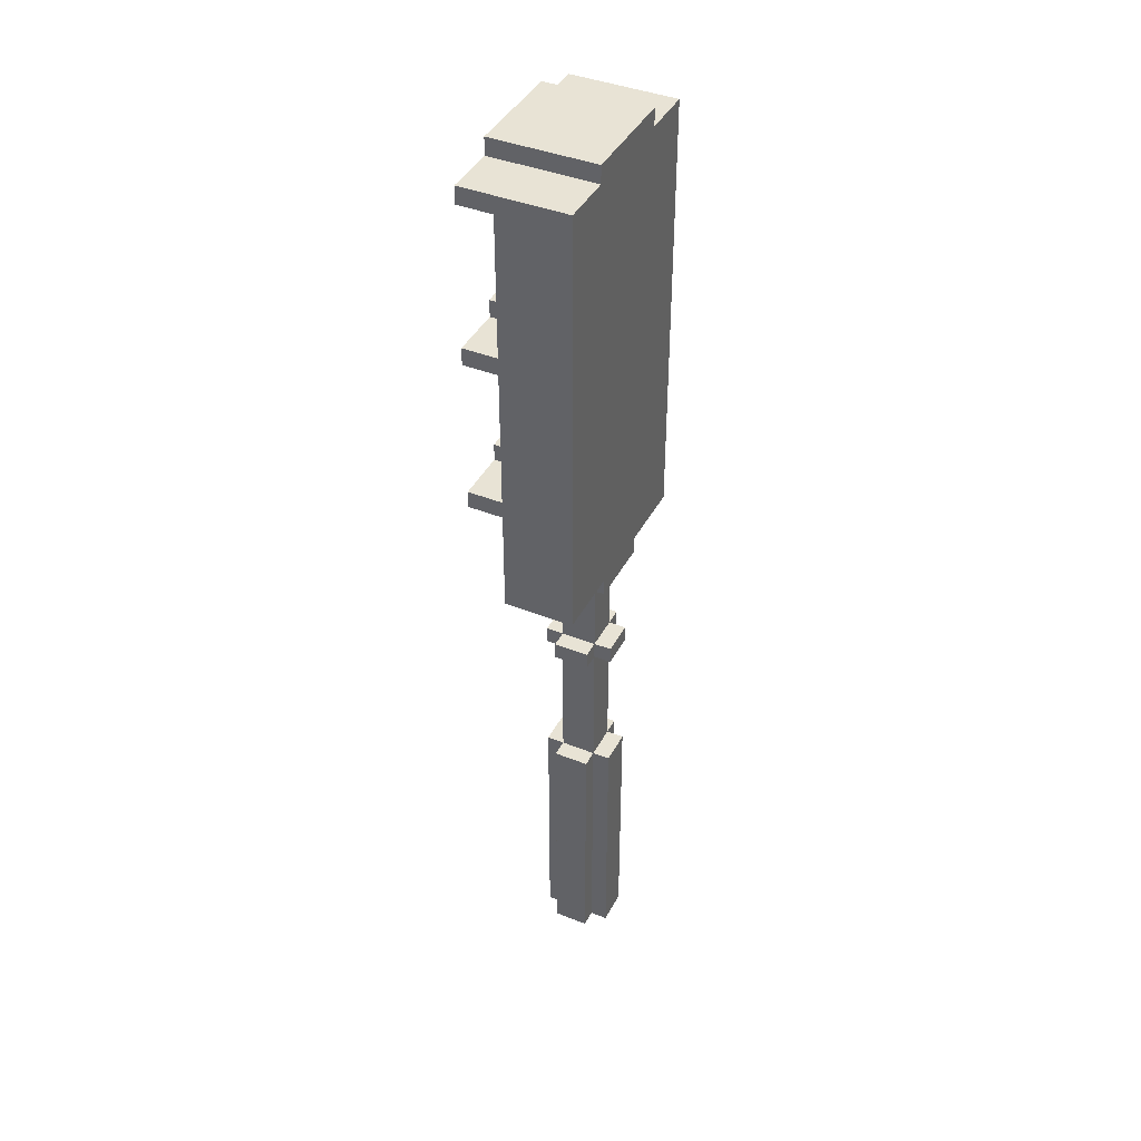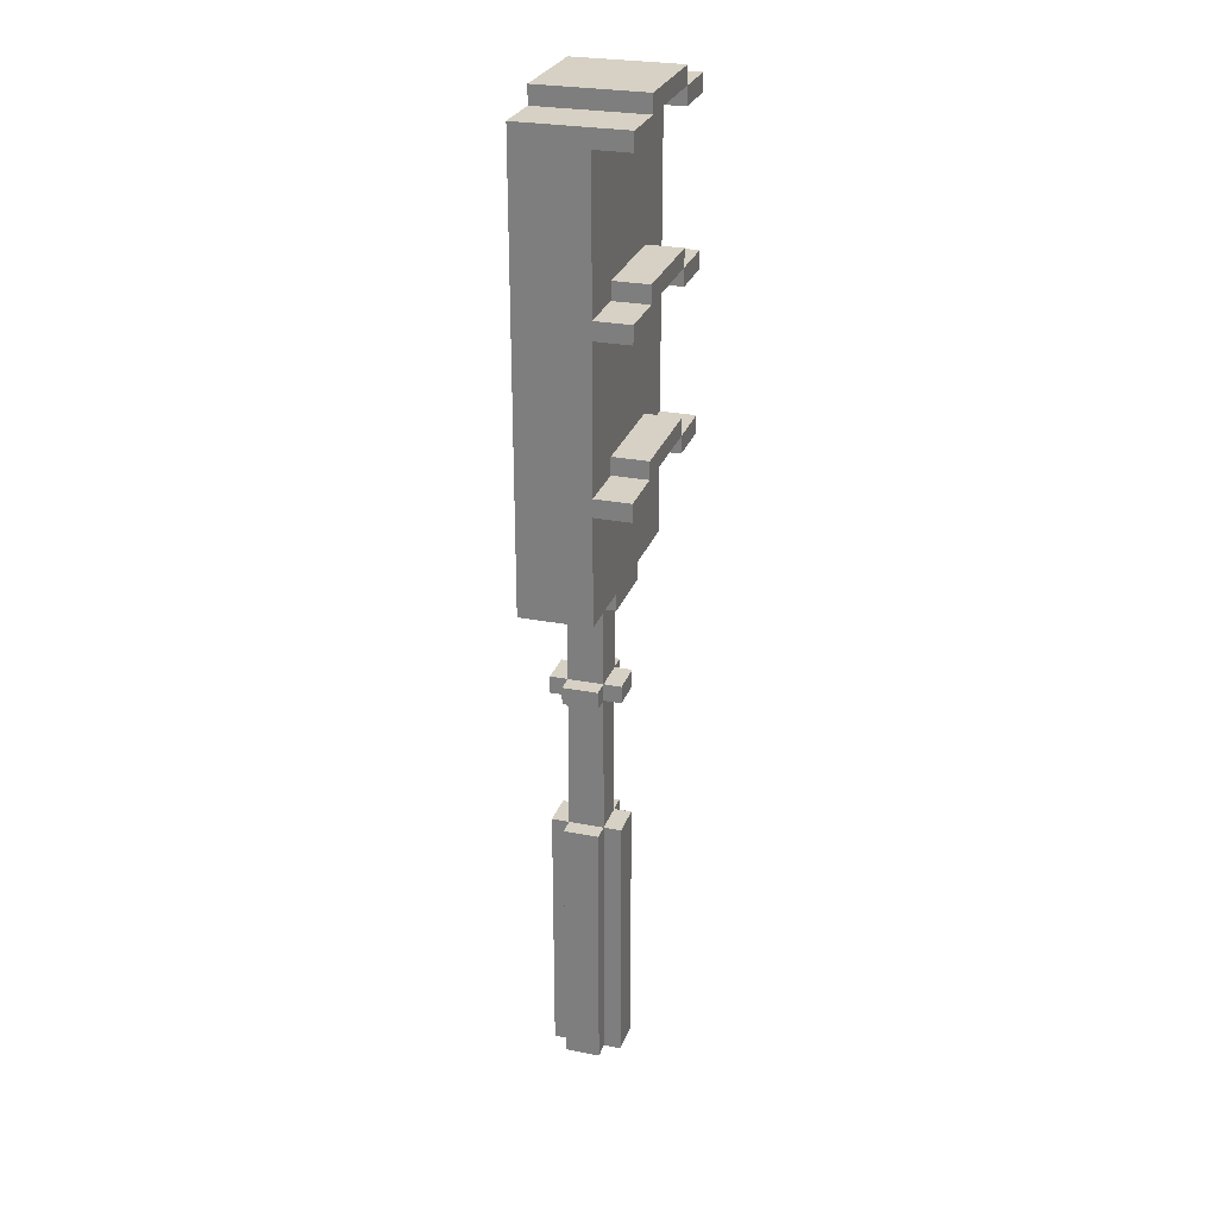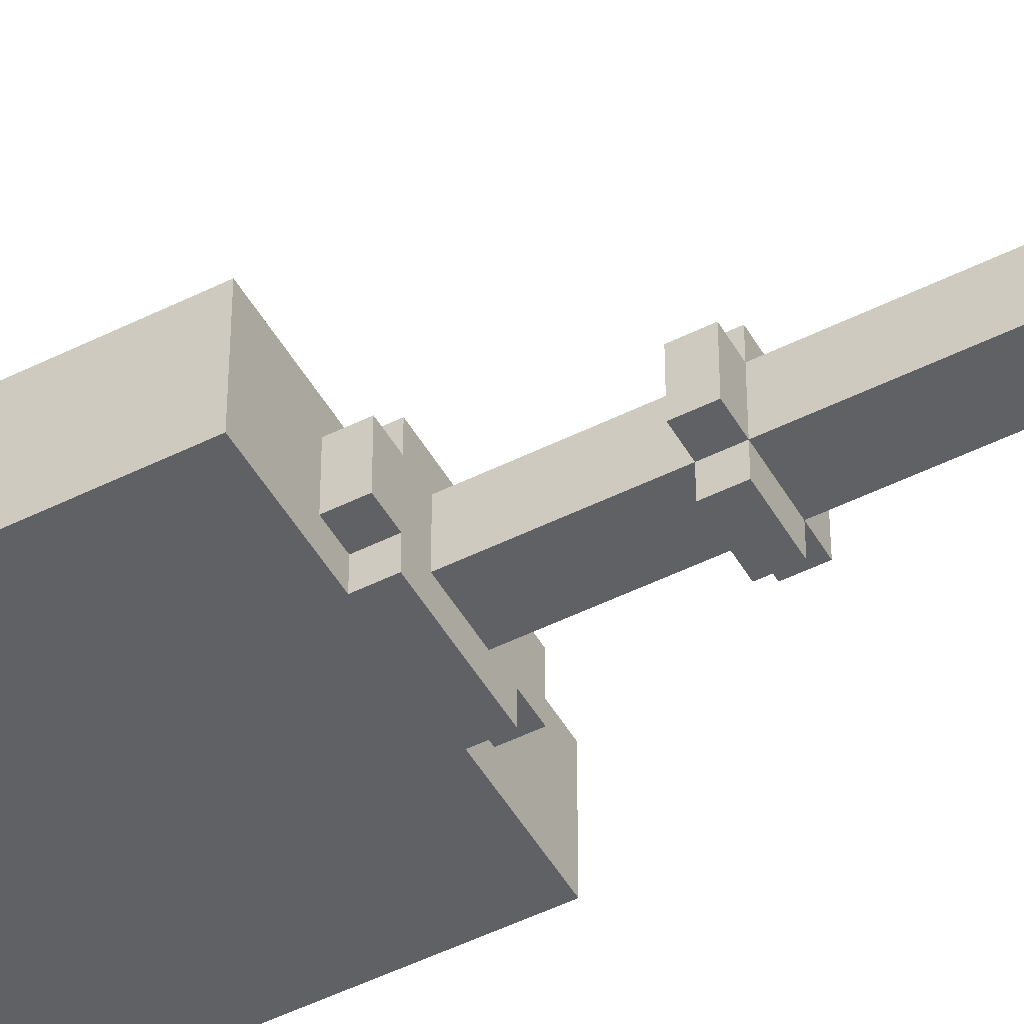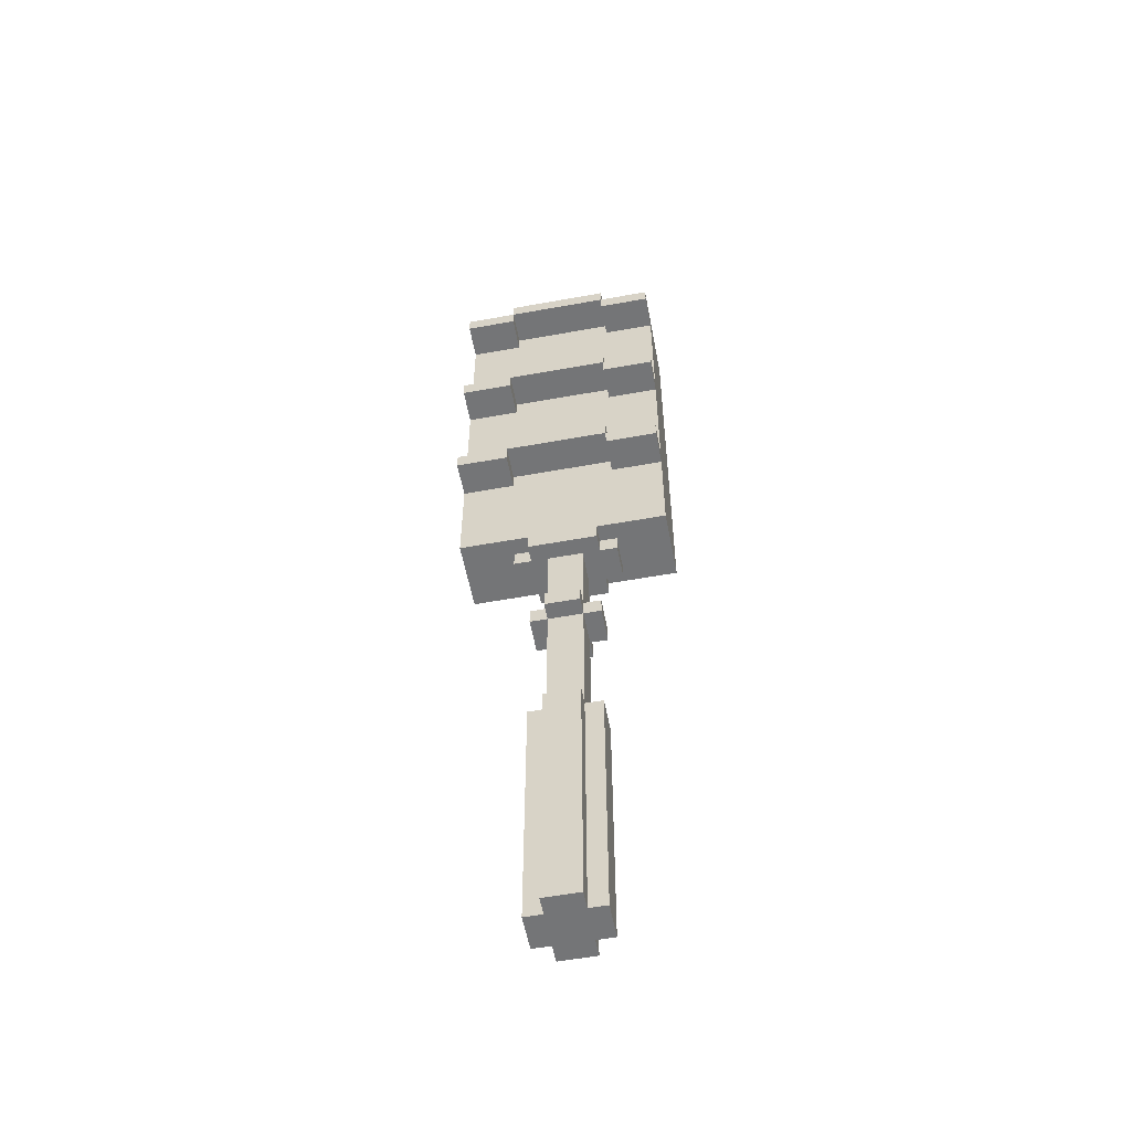
<metadata>
{"format":"obj","ext":"obj","renderer":"f3d","projection":"perspective","resolution":1024,"background":"white","views":[{"elev":41.3,"azim":115.8,"up":"+Y"},{"elev":26.9,"azim":-73.1,"up":"+Y"},{"elev":-49.3,"azim":-61.1,"up":"+Z"},{"elev":-56.4,"azim":10.7,"up":"+Y"}]}
</metadata>
<code>
o
v -0.7 3 -0.2
v -0.7 3 -0.6
v -0.7 3.6 -9.686e-08
v -0.7 3.6 -0.2
v -0.7 3.7 -9.686e-08
v -0.7 3.7 -0.2
v -0.7 4.5 -9.686e-08
v -0.7 4.5 -0.2
v -0.7 4.6 -9.686e-08
v -0.7 4.6 -0.2
v -0.7 5.4 -9.686e-08
v -0.7 5.4 -0.2
v -0.7 5.4 -0.6
v -0.7 5.5 -9.686e-08
v -0.7 5.5 -0.6
v -0.4 2.9 -0.3
v -0.4 2.9 -0.5
v -0.4 3 -0.3
v -0.4 3 -0.5
v -0.4 3.7 -9.686e-08
v -0.4 3.7 -0.2
v -0.4 3.8 -9.686e-08
v -0.4 3.8 -0.2
v -0.4 4.6 -9.686e-08
v -0.4 4.6 -0.2
v -0.4 4.7 -9.686e-08
v -0.4 4.7 -0.2
v -0.4 5.5 -9.686e-08
v -0.4 5.5 -0.6
v -0.4 5.6 -9.686e-08
v -0.4 5.6 -0.6
v -0.3 0 -0.3
v -0.3 0 -0.5
v -0.3 1.5 -0.3
v -0.3 1.5 -0.5
v -0.3 2.3 -0.3
v -0.3 2.3 -0.5
v -0.3 2.4 -0.3
v -0.3 2.4 -0.5
v -0.3 2.9 -0.2
v -0.3 2.9 -0.3
v -0.3 2.9 -0.5
v -0.3 2.9 -0.6
v -0.3 3 -0.2
v -0.3 3 -0.3
v -0.3 3 -0.5
v -0.3 3 -0.6
v -0.2 0 -0.2
v -0.2 0 -0.3
v -0.2 0 -0.5
v -0.2 0 -0.6
v -0.2 1.5 -0.2
v -0.2 1.5 -0.3
v -0.2 1.5 -0.5
v -0.2 1.5 -0.6
v -0.2 2.3 -0.2
v -0.2 2.3 -0.3
v -0.2 2.3 -0.5
v -0.2 2.3 -0.6
v -0.2 2.4 -0.2
v -0.2 2.4 -0.3
v -0.2 2.4 -0.5
v -0.2 2.4 -0.6
v -0.2 2.9 -0.3
v -0.2 2.9 -0.5
v 0.2 3.6 -9.686e-08
v 0.2 3.6 -0.2
v 0.2 3.7 -9.686e-08
v 0.2 3.7 -0.2
v 0.2 4.5 -9.686e-08
v 0.2 4.5 -0.2
v 0.2 4.6 -9.686e-08
v 0.2 4.6 -0.2
v 0.2 5.4 -9.686e-08
v 0.2 5.4 -0.2
v 0.2 5.5 -9.686e-08
v 0.2 5.5 -0.2
v -0.4 3.6 -9.686e-08
v -0.4 3.6 -0.2
v -0.4 3.7 -9.686e-08
v -0.4 3.7 -0.2
v -0.4 4.5 -9.686e-08
v -0.4 4.5 -0.2
v -0.4 4.6 -9.686e-08
v -0.4 4.6 -0.2
v -0.4 5.4 -9.686e-08
v -0.4 5.4 -0.2
v -0.4 5.5 -9.686e-08
v -0.4 5.5 -0.2
v 5.96e-08 0 -0.2
v 5.96e-08 0 -0.3
v 5.96e-08 0 -0.5
v 5.96e-08 0 -0.6
v 5.96e-08 1.5 -0.2
v 5.96e-08 1.5 -0.3
v 5.96e-08 1.5 -0.5
v 5.96e-08 1.5 -0.6
v 5.96e-08 2.3 -0.2
v 5.96e-08 2.3 -0.3
v 5.96e-08 2.3 -0.5
v 5.96e-08 2.3 -0.6
v 5.96e-08 2.4 -0.2
v 5.96e-08 2.4 -0.3
v 5.96e-08 2.4 -0.5
v 5.96e-08 2.4 -0.6
v 5.96e-08 2.9 -0.3
v 5.96e-08 2.9 -0.5
v 0.1 0 -0.3
v 0.1 0 -0.5
v 0.1 1.5 -0.3
v 0.1 1.5 -0.5
v 0.1 2.3 -0.3
v 0.1 2.3 -0.5
v 0.1 2.4 -0.3
v 0.1 2.4 -0.5
v 0.1 2.9 -0.2
v 0.1 2.9 -0.3
v 0.1 2.9 -0.5
v 0.1 2.9 -0.6
v 0.1 3 -0.2
v 0.1 3 -0.3
v 0.1 3 -0.5
v 0.1 3 -0.6
v 0.2 2.9 -0.3
v 0.2 2.9 -0.5
v 0.2 3 -0.3
v 0.2 3 -0.5
v 0.2 3.7 -9.686e-08
v 0.2 3.7 -0.2
v 0.2 3.8 -9.686e-08
v 0.2 3.8 -0.2
v 0.2 4.6 -9.686e-08
v 0.2 4.6 -0.2
v 0.2 4.7 -9.686e-08
v 0.2 4.7 -0.2
v 0.2 5.5 -9.686e-08
v 0.2 5.5 -0.6
v 0.2 5.6 -9.686e-08
v 0.2 5.6 -0.6
v 0.5 3 -0.2
v 0.5 3 -0.6
v 0.5 3.6 -9.686e-08
v 0.5 3.6 -0.2
v 0.5 3.7 -9.686e-08
v 0.5 3.7 -0.2
v 0.5 4.5 -9.686e-08
v 0.5 4.5 -0.2
v 0.5 4.6 -9.686e-08
v 0.5 4.6 -0.2
v 0.5 5.4 -9.686e-08
v 0.5 5.4 -0.2
v 0.5 5.4 -0.6
v 0.5 5.5 -9.686e-08
v 0.5 5.5 -0.6
v -0.7 3.6 -9.686e-08
v -0.7 3.7 -9.686e-08
v -0.7 4.5 -9.686e-08
v -0.7 4.6 -9.686e-08
v -0.7 5.4 -9.686e-08
v -0.7 5.5 -9.686e-08
v -0.4 3.6 -9.686e-08
v -0.4 3.7 -9.686e-08
v -0.4 3.8 -9.686e-08
v -0.4 4.5 -9.686e-08
v -0.4 4.6 -9.686e-08
v -0.4 4.7 -9.686e-08
v -0.4 5.4 -9.686e-08
v -0.4 5.5 -9.686e-08
v -0.4 5.6 -9.686e-08
v 0.2 3.6 -9.686e-08
v 0.2 3.7 -9.686e-08
v 0.2 3.8 -9.686e-08
v 0.2 4.5 -9.686e-08
v 0.2 4.6 -9.686e-08
v 0.2 4.7 -9.686e-08
v 0.2 5.4 -9.686e-08
v 0.2 5.5 -9.686e-08
v 0.2 5.6 -9.686e-08
v 0.5 3.6 -9.686e-08
v 0.5 3.7 -9.686e-08
v 0.5 4.5 -9.686e-08
v 0.5 4.6 -9.686e-08
v 0.5 5.4 -9.686e-08
v 0.5 5.5 -9.686e-08
v -0.7 3 -0.2
v -0.7 3.6 -0.2
v -0.7 3.7 -0.2
v -0.7 4.5 -0.2
v -0.7 4.6 -0.2
v -0.7 5.4 -0.2
v -0.4 3.6 -0.2
v -0.4 3.7 -0.2
v -0.4 3.8 -0.2
v -0.4 4.5 -0.2
v -0.4 4.6 -0.2
v -0.4 4.7 -0.2
v -0.4 5.4 -0.2
v -0.4 5.5 -0.2
v -0.3 2.9 -0.2
v -0.3 3 -0.2
v -0.2 0 -0.2
v -0.2 1.5 -0.2
v -0.2 2.3 -0.2
v -0.2 2.4 -0.2
v 5.96e-08 0 -0.2
v 5.96e-08 1.5 -0.2
v 5.96e-08 2.3 -0.2
v 5.96e-08 2.4 -0.2
v 0.1 2.9 -0.2
v 0.1 3 -0.2
v 0.2 3.6 -0.2
v 0.2 3.7 -0.2
v 0.2 3.8 -0.2
v 0.2 4.5 -0.2
v 0.2 4.6 -0.2
v 0.2 4.7 -0.2
v 0.2 5.4 -0.2
v 0.2 5.5 -0.2
v 0.5 3 -0.2
v 0.5 3.6 -0.2
v 0.5 3.7 -0.2
v 0.5 4.5 -0.2
v 0.5 4.6 -0.2
v 0.5 5.4 -0.2
v -0.4 2.9 -0.3
v -0.4 3 -0.3
v -0.3 0 -0.3
v -0.3 1.5 -0.3
v -0.3 2.3 -0.3
v -0.3 2.4 -0.3
v -0.3 2.9 -0.3
v -0.3 3 -0.3
v -0.2 0 -0.3
v -0.2 1.5 -0.3
v -0.2 2.3 -0.3
v -0.2 2.4 -0.3
v -0.2 2.9 -0.3
v 5.96e-08 0 -0.3
v 5.96e-08 1.5 -0.3
v 5.96e-08 2.3 -0.3
v 5.96e-08 2.4 -0.3
v 5.96e-08 2.9 -0.3
v 0.1 0 -0.3
v 0.1 1.5 -0.3
v 0.1 2.3 -0.3
v 0.1 2.4 -0.3
v 0.1 2.9 -0.3
v 0.1 3 -0.3
v 0.2 2.9 -0.3
v 0.2 3 -0.3
v -0.4 2.9 -0.5
v -0.4 3 -0.5
v -0.3 0 -0.5
v -0.3 1.5 -0.5
v -0.3 2.3 -0.5
v -0.3 2.4 -0.5
v -0.3 2.9 -0.5
v -0.3 3 -0.5
v -0.2 0 -0.5
v -0.2 1.5 -0.5
v -0.2 2.3 -0.5
v -0.2 2.4 -0.5
v -0.2 2.9 -0.5
v 5.96e-08 0 -0.5
v 5.96e-08 1.5 -0.5
v 5.96e-08 2.3 -0.5
v 5.96e-08 2.4 -0.5
v 5.96e-08 2.9 -0.5
v 0.1 0 -0.5
v 0.1 1.5 -0.5
v 0.1 2.3 -0.5
v 0.1 2.4 -0.5
v 0.1 2.9 -0.5
v 0.1 3 -0.5
v 0.2 2.9 -0.5
v 0.2 3 -0.5
v -0.7 3 -0.6
v -0.7 5.4 -0.6
v -0.7 5.5 -0.6
v -0.4 5.4 -0.6
v -0.4 5.5 -0.6
v -0.4 5.6 -0.6
v -0.3 2.9 -0.6
v -0.3 3 -0.6
v -0.2 0 -0.6
v -0.2 1.5 -0.6
v -0.2 2.3 -0.6
v -0.2 2.4 -0.6
v 5.96e-08 0 -0.6
v 5.96e-08 1.5 -0.6
v 5.96e-08 2.3 -0.6
v 5.96e-08 2.4 -0.6
v 0.1 2.9 -0.6
v 0.1 3 -0.6
v 0.2 5.4 -0.6
v 0.2 5.5 -0.6
v 0.2 5.6 -0.6
v 0.5 3 -0.6
v 0.5 5.4 -0.6
v 0.5 5.5 -0.6
v -0.2 0 -0.2
v 5.96e-08 0 -0.2
v -0.3 0 -0.3
v -0.2 0 -0.3
v 5.96e-08 0 -0.3
v 0.1 0 -0.3
v -0.3 0 -0.5
v -0.2 0 -0.5
v 5.96e-08 0 -0.5
v 0.1 0 -0.5
v -0.2 0 -0.6
v 5.96e-08 0 -0.6
v -0.2 2.3 -0.2
v 5.96e-08 2.3 -0.2
v -0.3 2.3 -0.3
v -0.2 2.3 -0.3
v 5.96e-08 2.3 -0.3
v 0.1 2.3 -0.3
v -0.3 2.3 -0.5
v -0.2 2.3 -0.5
v 5.96e-08 2.3 -0.5
v 0.1 2.3 -0.5
v -0.2 2.3 -0.6
v 5.96e-08 2.3 -0.6
v -0.3 2.9 -0.2
v 0.1 2.9 -0.2
v -0.4 2.9 -0.3
v -0.3 2.9 -0.3
v -0.2 2.9 -0.3
v 5.96e-08 2.9 -0.3
v 0.1 2.9 -0.3
v 0.2 2.9 -0.3
v -0.4 2.9 -0.5
v -0.3 2.9 -0.5
v -0.2 2.9 -0.5
v 5.96e-08 2.9 -0.5
v 0.1 2.9 -0.5
v 0.2 2.9 -0.5
v -0.3 2.9 -0.6
v 0.1 2.9 -0.6
v -0.7 3 -0.2
v -0.3 3 -0.2
v 0.1 3 -0.2
v 0.5 3 -0.2
v -0.4 3 -0.3
v -0.3 3 -0.3
v 0.1 3 -0.3
v 0.2 3 -0.3
v -0.4 3 -0.5
v -0.3 3 -0.5
v 0.1 3 -0.5
v 0.2 3 -0.5
v -0.7 3 -0.6
v -0.3 3 -0.6
v 0.1 3 -0.6
v 0.5 3 -0.6
v -0.7 3.6 -9.686e-08
v -0.4 3.6 -9.686e-08
v 0.2 3.6 -9.686e-08
v 0.5 3.6 -9.686e-08
v -0.7 3.6 -0.2
v -0.4 3.6 -0.2
v 0.2 3.6 -0.2
v 0.5 3.6 -0.2
v -0.4 3.7 -9.686e-08
v 0.2 3.7 -9.686e-08
v -0.4 3.7 -0.2
v 0.2 3.7 -0.2
v -0.7 4.5 -9.686e-08
v -0.4 4.5 -9.686e-08
v 0.2 4.5 -9.686e-08
v 0.5 4.5 -9.686e-08
v -0.7 4.5 -0.2
v -0.4 4.5 -0.2
v 0.2 4.5 -0.2
v 0.5 4.5 -0.2
v -0.4 4.6 -9.686e-08
v 0.2 4.6 -9.686e-08
v -0.4 4.6 -0.2
v 0.2 4.6 -0.2
v -0.7 5.4 -9.686e-08
v -0.4 5.4 -9.686e-08
v 0.2 5.4 -9.686e-08
v 0.5 5.4 -9.686e-08
v -0.7 5.4 -0.2
v -0.4 5.4 -0.2
v 0.2 5.4 -0.2
v 0.5 5.4 -0.2
v -0.4 5.5 -9.686e-08
v 0.2 5.5 -9.686e-08
v -0.4 5.5 -0.2
v 0.2 5.5 -0.2
v -0.2 1.5 -0.2
v 5.96e-08 1.5 -0.2
v -0.3 1.5 -0.3
v -0.2 1.5 -0.3
v 5.96e-08 1.5 -0.3
v 0.1 1.5 -0.3
v -0.3 1.5 -0.5
v -0.2 1.5 -0.5
v 5.96e-08 1.5 -0.5
v 0.1 1.5 -0.5
v -0.2 1.5 -0.6
v 5.96e-08 1.5 -0.6
v -0.2 2.4 -0.2
v 5.96e-08 2.4 -0.2
v -0.3 2.4 -0.3
v -0.2 2.4 -0.3
v 5.96e-08 2.4 -0.3
v 0.1 2.4 -0.3
v -0.3 2.4 -0.5
v -0.2 2.4 -0.5
v 5.96e-08 2.4 -0.5
v 0.1 2.4 -0.5
v -0.2 2.4 -0.6
v 5.96e-08 2.4 -0.6
v -0.7 3.7 -9.686e-08
v -0.4 3.7 -9.686e-08
v 0.2 3.7 -9.686e-08
v 0.5 3.7 -9.686e-08
v -0.7 3.7 -0.2
v -0.4 3.7 -0.2
v 0.2 3.7 -0.2
v 0.5 3.7 -0.2
v -0.4 3.8 -9.686e-08
v 0.2 3.8 -9.686e-08
v -0.4 3.8 -0.2
v 0.2 3.8 -0.2
v -0.7 4.6 -9.686e-08
v -0.4 4.6 -9.686e-08
v 0.2 4.6 -9.686e-08
v 0.5 4.6 -9.686e-08
v -0.7 4.6 -0.2
v -0.4 4.6 -0.2
v 0.2 4.6 -0.2
v 0.5 4.6 -0.2
v -0.4 4.7 -9.686e-08
v 0.2 4.7 -9.686e-08
v -0.4 4.7 -0.2
v 0.2 4.7 -0.2
v -0.7 5.5 -9.686e-08
v -0.4 5.5 -9.686e-08
v 0.2 5.5 -9.686e-08
v 0.5 5.5 -9.686e-08
v -0.7 5.5 -0.6
v -0.4 5.5 -0.6
v 0.2 5.5 -0.6
v 0.5 5.5 -0.6
v -0.4 5.6 -9.686e-08
v 0.2 5.6 -9.686e-08
v -0.4 5.6 -0.6
v 0.2 5.6 -0.6
f 4 2 1
f 5 4 3
f 6 2 4
f 6 4 5
f 8 2 6
f 9 8 7
f 10 2 8
f 10 8 9
f 12 2 10
f 13 2 12
f 14 12 11
f 14 13 12
f 15 13 14
f 18 17 16
f 19 17 18
f 22 21 20
f 23 21 22
f 26 25 24
f 27 25 26
f 30 29 28
f 31 29 30
f 34 33 32
f 35 33 34
f 38 37 36
f 39 37 38
f 44 41 40
f 45 41 44
f 46 43 42
f 47 43 46
f 52 49 48
f 53 49 52
f 54 51 50
f 55 51 54
f 57 54 53
f 58 54 57
f 60 57 56
f 61 57 60
f 62 59 58
f 63 59 62
f 64 62 61
f 65 62 64
f 68 67 66
f 69 67 68
f 72 71 70
f 73 71 72
f 76 75 74
f 77 75 76
f 78 79 80
f 80 79 81
f 82 83 84
f 84 83 85
f 86 87 88
f 88 87 89
f 90 91 94
f 94 91 95
f 92 93 96
f 96 93 97
f 95 96 99
f 99 96 100
f 98 99 102
f 102 99 103
f 100 101 104
f 104 101 105
f 103 104 106
f 106 104 107
f 108 109 110
f 110 109 111
f 112 113 114
f 114 113 115
f 116 117 120
f 120 117 121
f 118 119 122
f 122 119 123
f 124 125 126
f 126 125 127
f 128 129 130
f 130 129 131
f 132 133 134
f 134 133 135
f 136 137 138
f 138 137 139
f 140 141 143
f 142 143 144
f 143 141 145
f 144 143 145
f 145 141 147
f 146 147 148
f 147 141 149
f 148 147 149
f 149 141 151
f 151 141 152
f 150 151 153
f 151 152 153
f 153 152 154
f 161 156 155
f 162 156 161
f 164 158 157
f 165 158 164
f 167 160 159
f 168 160 167
f 171 163 162
f 172 163 171
f 174 166 165
f 175 166 174
f 177 169 168
f 178 169 177
f 179 171 170
f 180 171 179
f 181 174 173
f 182 174 181
f 183 177 176
f 184 177 183
f 191 186 185
f 192 188 187
f 193 188 192
f 194 188 193
f 195 190 189
f 196 190 195
f 197 190 196
f 200 191 185
f 200 192 191
f 205 202 201
f 206 202 205
f 207 204 203
f 208 204 207
f 209 200 199
f 210 192 200
f 210 200 209
f 211 192 210
f 212 192 211
f 213 194 193
f 213 195 194
f 214 195 213
f 215 195 214
f 216 197 196
f 216 198 197
f 217 198 216
f 218 198 217
f 219 211 210
f 220 211 219
f 221 214 213
f 221 213 212
f 222 214 221
f 223 217 216
f 223 216 215
f 224 217 223
f 231 226 225
f 232 226 231
f 233 228 227
f 234 228 233
f 235 230 229
f 236 230 235
f 239 235 234
f 240 235 239
f 241 237 236
f 242 237 241
f 243 239 238
f 244 239 243
f 245 241 240
f 246 241 245
f 249 248 247
f 250 248 249
f 251 252 257
f 257 252 258
f 253 254 259
f 259 254 260
f 255 256 261
f 261 256 262
f 260 261 265
f 265 261 266
f 262 263 267
f 267 263 268
f 264 265 269
f 269 265 270
f 266 267 271
f 271 267 272
f 273 274 275
f 275 274 276
f 277 278 280
f 278 279 280
f 280 279 281
f 277 280 284
f 280 281 284
f 285 286 289
f 289 286 290
f 287 288 291
f 291 288 292
f 283 284 293
f 284 281 294
f 293 284 294
f 294 281 295
f 281 282 296
f 295 281 296
f 296 282 297
f 294 295 298
f 295 296 299
f 298 295 299
f 299 296 300
f 304 302 301
f 305 302 304
f 307 304 303
f 307 306 305
f 307 305 304
f 308 306 307
f 309 306 308
f 310 306 309
f 311 309 308
f 312 309 311
f 316 314 313
f 317 314 316
f 319 316 315
f 320 316 319
f 321 318 317
f 322 318 321
f 323 321 320
f 324 321 323
f 328 326 325
f 329 326 328
f 330 326 329
f 331 326 330
f 333 328 327
f 334 329 328
f 334 328 333
f 335 329 334
f 336 331 330
f 337 332 331
f 337 331 336
f 338 332 337
f 339 336 335
f 339 335 334
f 339 337 336
f 340 337 339
f 345 342 341
f 346 342 345
f 347 344 343
f 348 344 347
f 349 345 341
f 352 344 348
f 353 350 349
f 353 349 341
f 354 350 353
f 355 352 351
f 356 344 352
f 356 352 355
f 361 358 357
f 362 358 361
f 363 360 359
f 364 360 363
f 367 366 365
f 368 366 367
f 373 370 369
f 374 370 373
f 375 372 371
f 376 372 375
f 379 378 377
f 380 378 379
f 385 382 381
f 386 382 385
f 387 384 383
f 388 384 387
f 391 390 389
f 392 390 391
f 393 394 396
f 396 394 397
f 395 396 399
f 399 396 400
f 397 398 401
f 401 398 402
f 400 401 403
f 403 401 404
f 405 406 408
f 408 406 409
f 407 408 411
f 411 408 412
f 409 410 413
f 413 410 414
f 412 413 415
f 415 413 416
f 417 418 421
f 421 418 422
f 419 420 423
f 423 420 424
f 425 426 427
f 427 426 428
f 429 430 433
f 433 430 434
f 431 432 435
f 435 432 436
f 437 438 439
f 439 438 440
f 441 442 445
f 445 442 446
f 443 444 447
f 447 444 448
f 449 450 451
f 451 450 452

</code>
